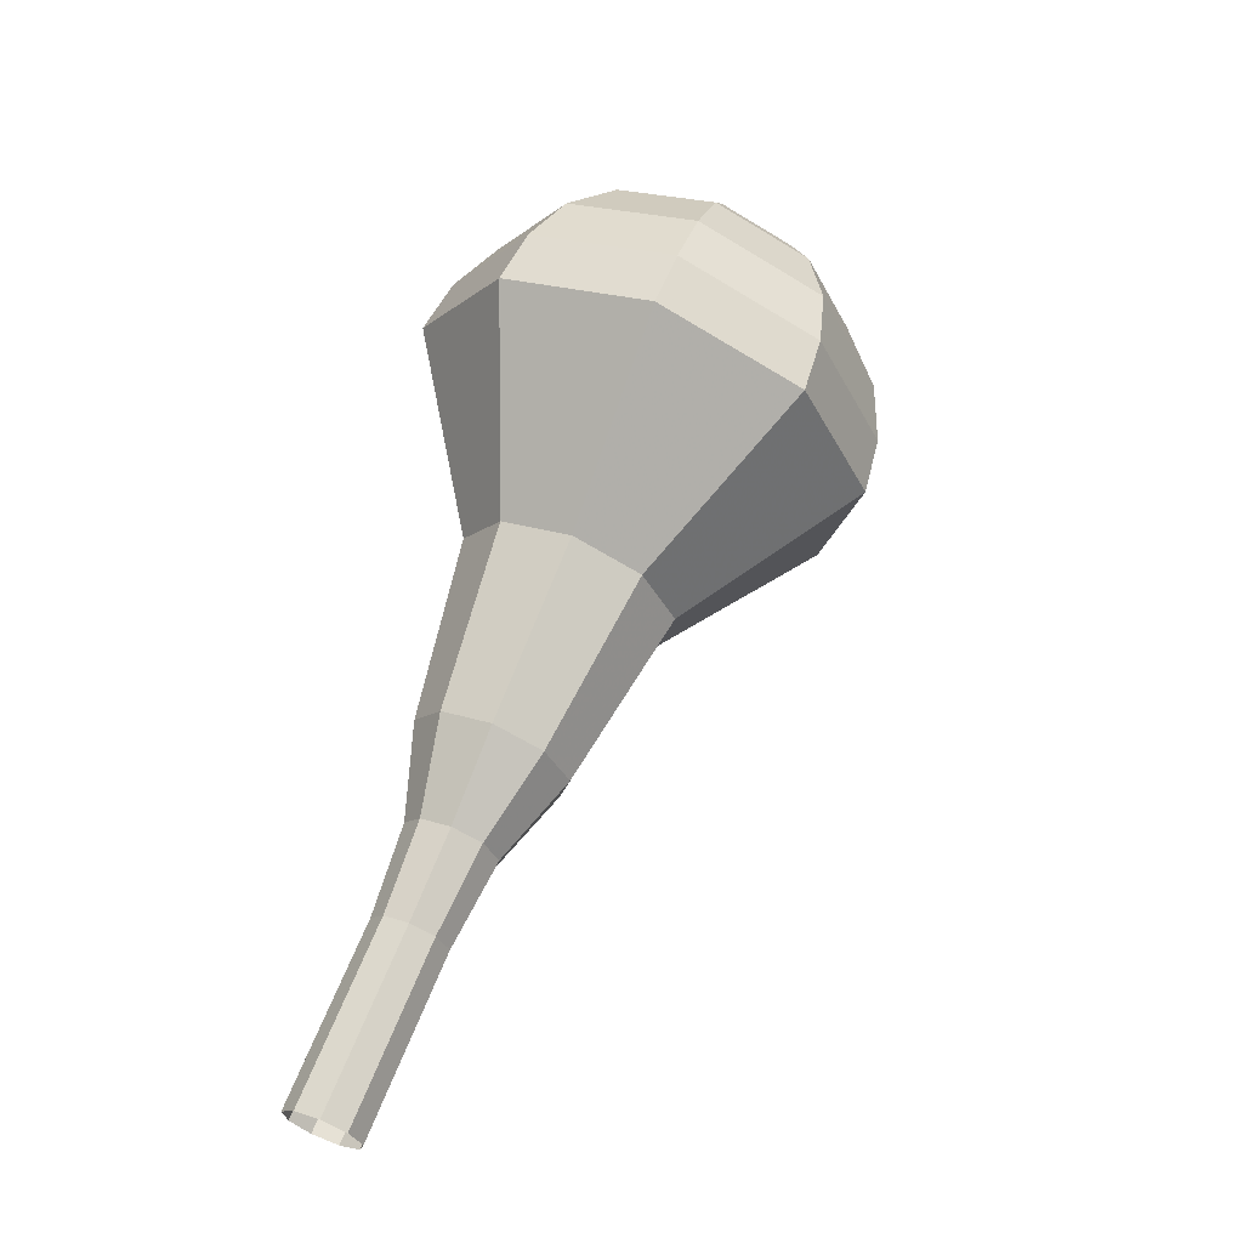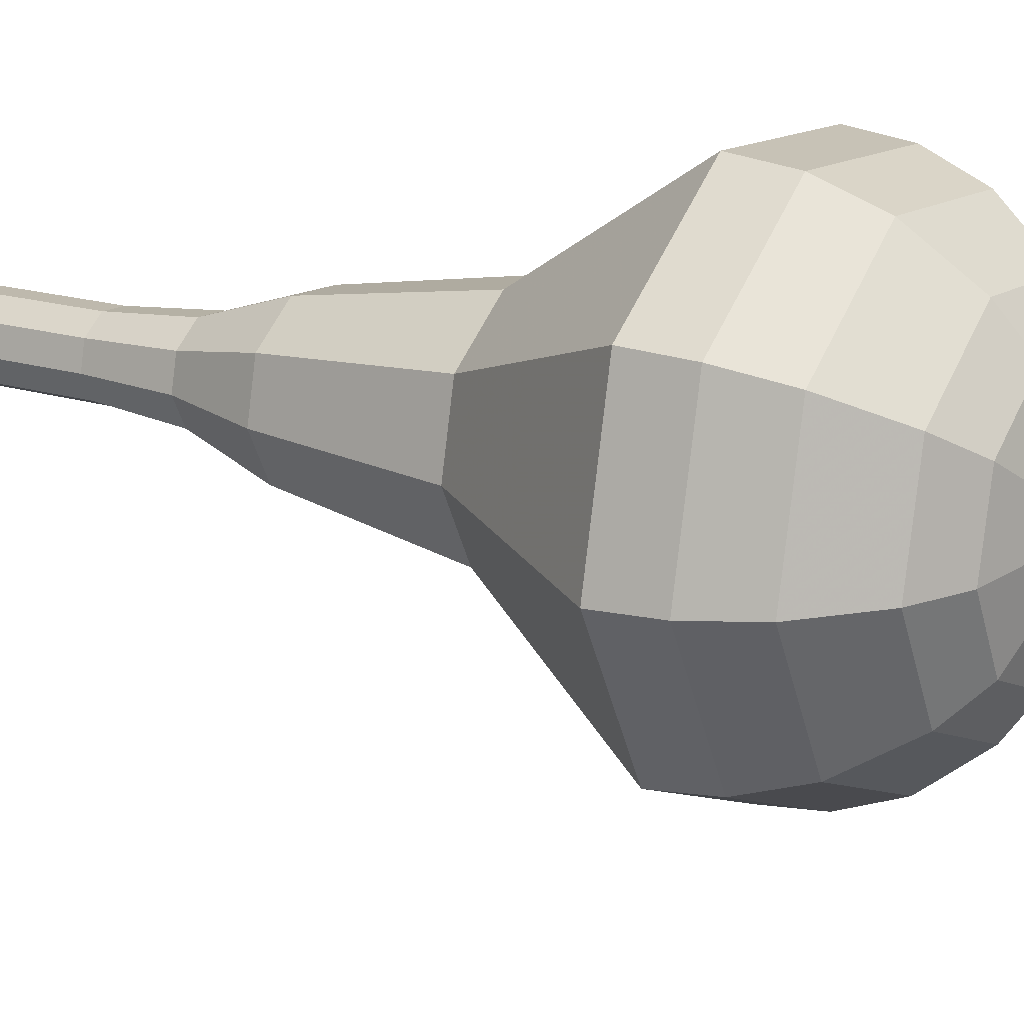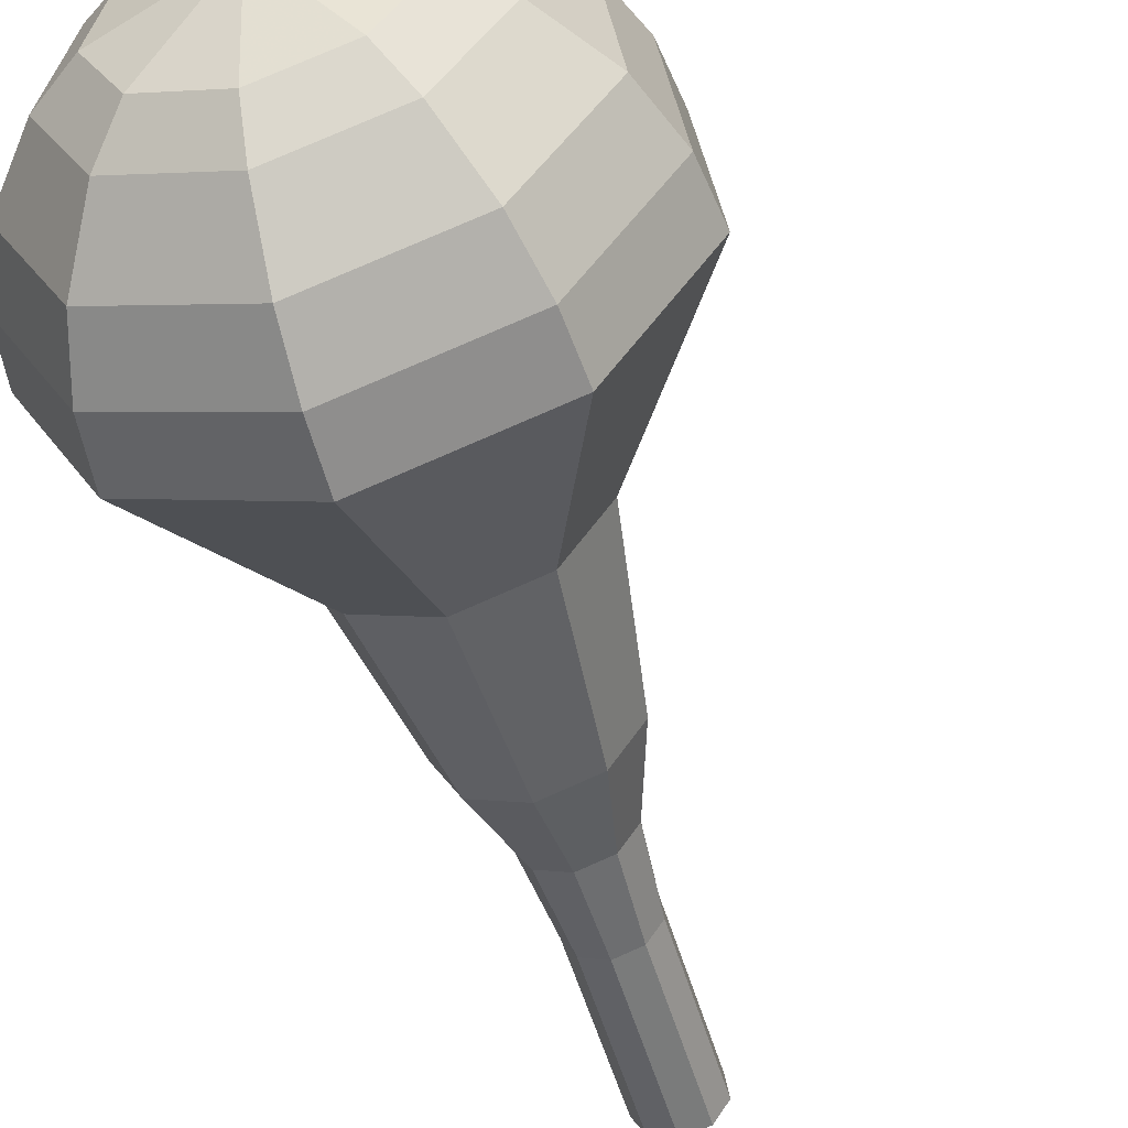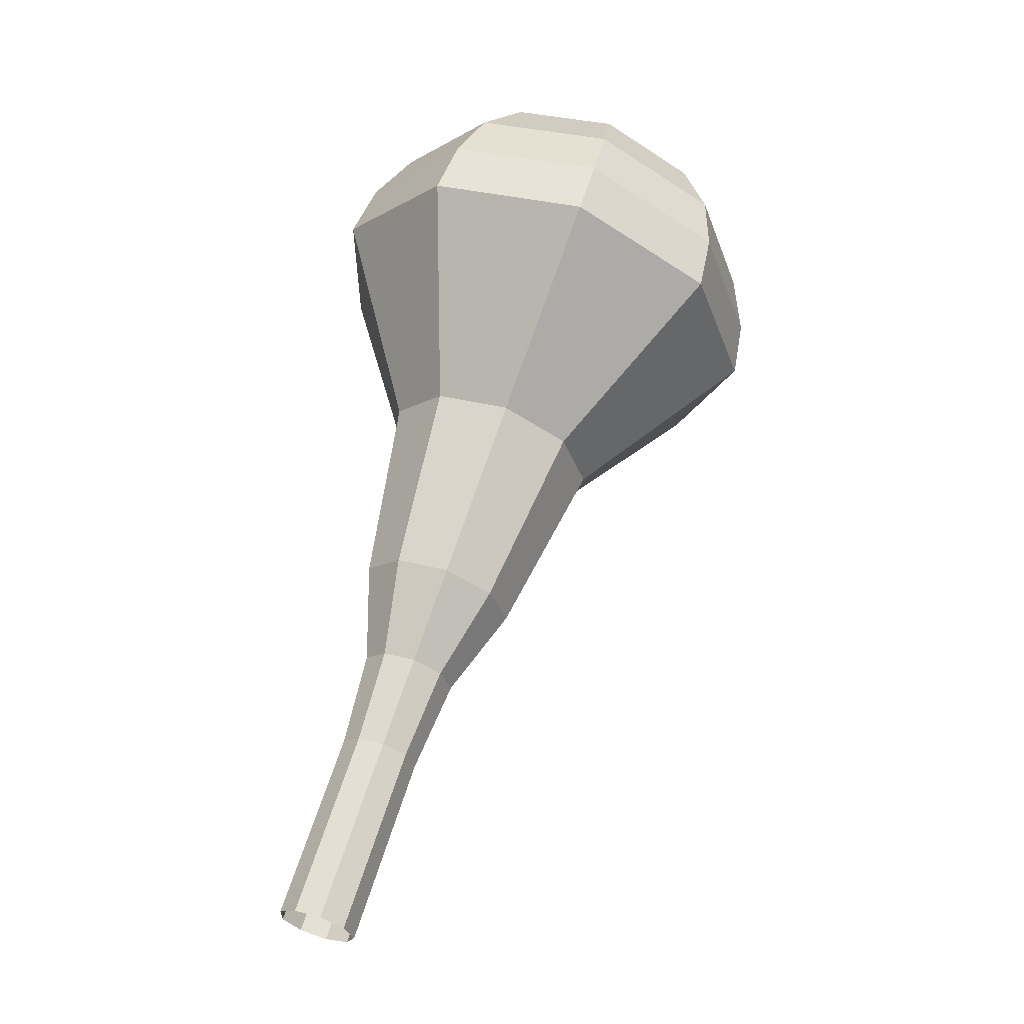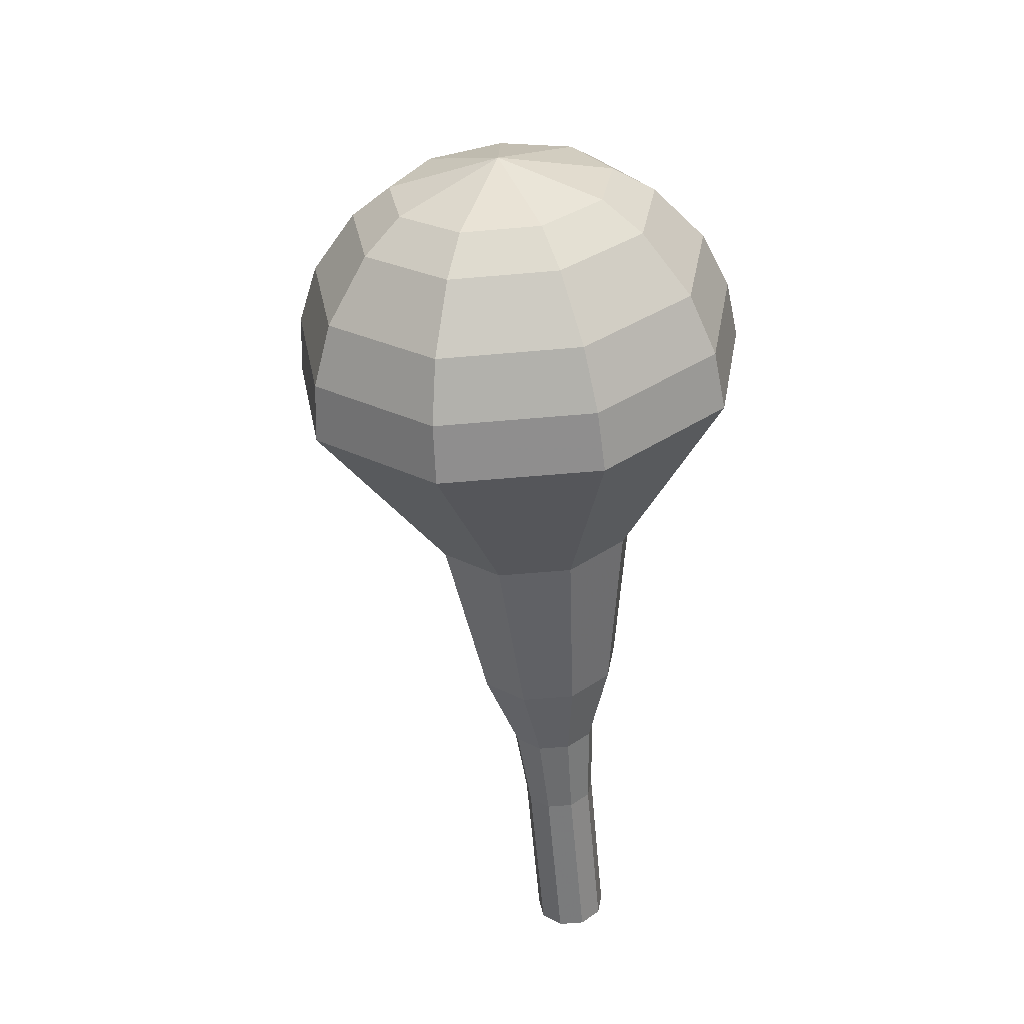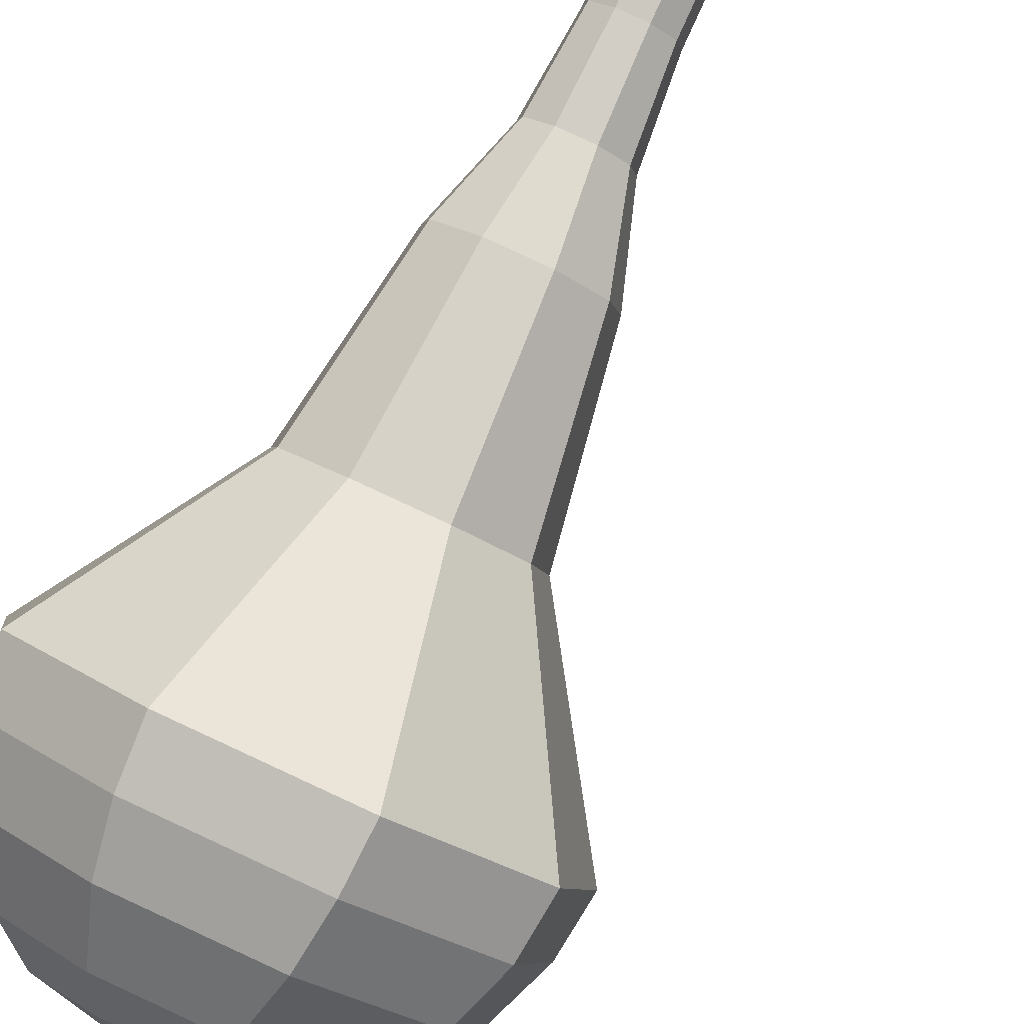
<metadata>
{"format":"obj","ext":"obj","renderer":"f3d","projection":"perspective","resolution":1024,"background":"white","views":[{"elev":-41.3,"azim":-17.6,"up":"+Z"},{"elev":-22.0,"azim":-45.8,"up":"+Y"},{"elev":-74.3,"azim":34.2,"up":"+Y"},{"elev":-7.9,"azim":-99.1,"up":"+Z"},{"elev":57.5,"azim":-152.9,"up":"+Z"},{"elev":65.2,"azim":43.5,"up":"+Y"}]}
</metadata>
<code>
g tube1
v 110.4 103.5 162.5
v 111.1 103.1 162.2
v 111.9 103.2 162
v 112.5 103.9 162
v 112.6 104.7 162.3
v 112.1 105.3 162.7
v 111.3 105.4 163
v 110.6 105 163.1
v 110.2 104.2 162.9
v 110.4 103.5 162.5
v 111.3 102.4 165.2
v 111.9 102.1 164.9
v 112.8 102.2 164.7
v 113.3 102.8 164.7
v 113.4 103.6 165
v 112.9 104.2 165.4
v 112.1 104.4 165.7
v 111.4 103.9 165.7
v 111 103.2 165.6
v 111.3 102.4 165.2
v 112.1 101.4 167.9
v 112.8 101 167.5
v 113.6 101.2 167.3
v 114.2 101.8 167.4
v 114.2 102.6 167.7
v 113.7 103.2 168.1
v 112.9 103.3 168.4
v 112.2 102.9 168.4
v 111.9 102.2 168.2
v 112.1 101.4 167.9
v 112.7 100.2 170.6
v 113.5 99.75 170.1
v 114.5 99.94 169.9
v 115.2 100.7 170
v 115.3 101.7 170.3
v 114.7 102.4 170.8
v 113.7 102.5 171.2
v 112.8 102 171.2
v 112.4 101.1 171
v 112.7 100.2 170.6
v 112.7 98.56 173.3
v 114.1 97.79 172.5
v 115.8 98.11 172.2
v 116.9 99.38 172.3
v 117 101 172.9
v 116.1 102.2 173.6
v 114.5 102.4 174.2
v 113 101.6 174.4
v 112.3 100.1 174
v 112.7 98.56 173.3
v 113.6 95.87 178.6
v 115.5 94.8 177.6
v 117.8 95.26 177.1
v 119.4 97.02 177.3
v 119.6 99.28 178.1
v 118.3 101 179.2
v 116 101.3 180
v 113.9 100.1 180.2
v 113 97.97 179.6
v 113.6 95.87 178.6
v 112.1 91.32 184
v 116.2 89.03 181.9
v 121.1 90.01 180.7
v 124.6 93.78 181.1
v 124.9 98.6 182.9
v 122.1 102.2 185.1
v 117.3 102.9 186.9
v 112.8 100.4 187.3
v 110.8 95.8 186.1
v 112.1 91.32 184
v 112.8 90.82 185.7
v 116.8 88.61 183.6
v 121.5 89.55 182.5
v 124.9 93.21 182.9
v 125.2 97.87 184.6
v 122.5 101.4 186.8
v 117.8 102 188.5
v 113.5 99.59 188.8
v 111.6 95.16 187.7
v 112.8 90.82 185.7
v 114 90.66 187.4
v 117.5 88.68 185.5
v 121.7 89.52 184.5
v 124.7 92.79 184.9
v 125 96.96 186.4
v 122.6 100.1 188.3
v 118.4 100.7 189.8
v 114.6 98.49 190.2
v 112.8 94.53 189.2
v 114 90.66 187.4
v 115.7 90.97 189
v 118.4 89.45 187.6
v 121.6 90.1 186.9
v 123.9 92.59 187.2
v 124.1 95.78 188.3
v 122.2 98.16 189.8
v 119.1 98.62 190.9
v 116.1 96.95 191.2
v 114.8 93.93 190.5
v 115.7 90.97 189
v 117 91.47 189.9
v 118.9 90.37 188.9
v 121.3 90.84 188.3
v 123 92.66 188.5
v 123.2 95 189.3
v 121.8 96.74 190.4
v 119.5 97.08 191.3
v 117.3 95.85 191.5
v 116.3 93.64 190.9
v 117 91.47 189.9
v 120.1 93.42 190.7
v 120.1 93.42 190.7
v 120.1 93.42 190.7
v 120.1 93.42 190.7
v 120.1 93.42 190.7
v 120.1 93.42 190.7
v 120.1 93.42 190.7
v 120.1 93.42 190.7
v 120.1 93.42 190.7
v 120.1 93.42 190.7
f 1 2 12
f 12 11 1
f 2 3 13
f 13 12 2
f 3 4 14
f 14 13 3
f 4 5 15
f 15 14 4
f 5 6 16
f 16 15 5
f 6 7 17
f 17 16 6
f 7 8 18
f 18 17 7
f 8 9 19
f 19 18 8
f 9 10 20
f 20 19 9
f 11 12 22
f 22 21 11
f 12 13 23
f 23 22 12
f 13 14 24
f 24 23 13
f 14 15 25
f 25 24 14
f 15 16 26
f 26 25 15
f 16 17 27
f 27 26 16
f 17 18 28
f 28 27 17
f 18 19 29
f 29 28 18
f 19 20 30
f 30 29 19
f 21 22 32
f 32 31 21
f 22 23 33
f 33 32 22
f 23 24 34
f 34 33 23
f 24 25 35
f 35 34 24
f 25 26 36
f 36 35 25
f 26 27 37
f 37 36 26
f 27 28 38
f 38 37 27
f 28 29 39
f 39 38 28
f 29 30 40
f 40 39 29
f 31 32 42
f 42 41 31
f 32 33 43
f 43 42 32
f 33 34 44
f 44 43 33
f 34 35 45
f 45 44 34
f 35 36 46
f 46 45 35
f 36 37 47
f 47 46 36
f 37 38 48
f 48 47 37
f 38 39 49
f 49 48 38
f 39 40 50
f 50 49 39
f 41 42 52
f 52 51 41
f 42 43 53
f 53 52 42
f 43 44 54
f 54 53 43
f 44 45 55
f 55 54 44
f 45 46 56
f 56 55 45
f 46 47 57
f 57 56 46
f 47 48 58
f 58 57 47
f 48 49 59
f 59 58 48
f 49 50 60
f 60 59 49
f 51 52 62
f 62 61 51
f 52 53 63
f 63 62 52
f 53 54 64
f 64 63 53
f 54 55 65
f 65 64 54
f 55 56 66
f 66 65 55
f 56 57 67
f 67 66 56
f 57 58 68
f 68 67 57
f 58 59 69
f 69 68 58
f 59 60 70
f 70 69 59
f 61 62 72
f 72 71 61
f 62 63 73
f 73 72 62
f 63 64 74
f 74 73 63
f 64 65 75
f 75 74 64
f 65 66 76
f 76 75 65
f 66 67 77
f 77 76 66
f 67 68 78
f 78 77 67
f 68 69 79
f 79 78 68
f 69 70 80
f 80 79 69
f 71 72 82
f 82 81 71
f 72 73 83
f 83 82 72
f 73 74 84
f 84 83 73
f 74 75 85
f 85 84 74
f 75 76 86
f 86 85 75
f 76 77 87
f 87 86 76
f 77 78 88
f 88 87 77
f 78 79 89
f 89 88 78
f 79 80 90
f 90 89 79
f 81 82 92
f 92 91 81
f 82 83 93
f 93 92 82
f 83 84 94
f 94 93 83
f 84 85 95
f 95 94 84
f 85 86 96
f 96 95 85
f 86 87 97
f 97 96 86
f 87 88 98
f 98 97 87
f 88 89 99
f 99 98 88
f 89 90 100
f 100 99 89
f 91 92 102
f 102 101 91
f 92 93 103
f 103 102 92
f 93 94 104
f 104 103 93
f 94 95 105
f 105 104 94
f 95 96 106
f 106 105 95
f 96 97 107
f 107 106 96
f 97 98 108
f 108 107 97
f 98 99 109
f 109 108 98
f 99 100 110
f 110 109 99
f 101 102 112
f 112 111 101
f 102 103 113
f 113 112 102
f 103 104 114
f 114 113 103
f 104 105 115
f 115 114 104
f 105 106 116
f 116 115 105
f 106 107 117
f 117 116 106
f 107 108 118
f 118 117 107
f 108 109 119
f 119 118 108
f 109 110 120
f 120 119 109
g

</code>
